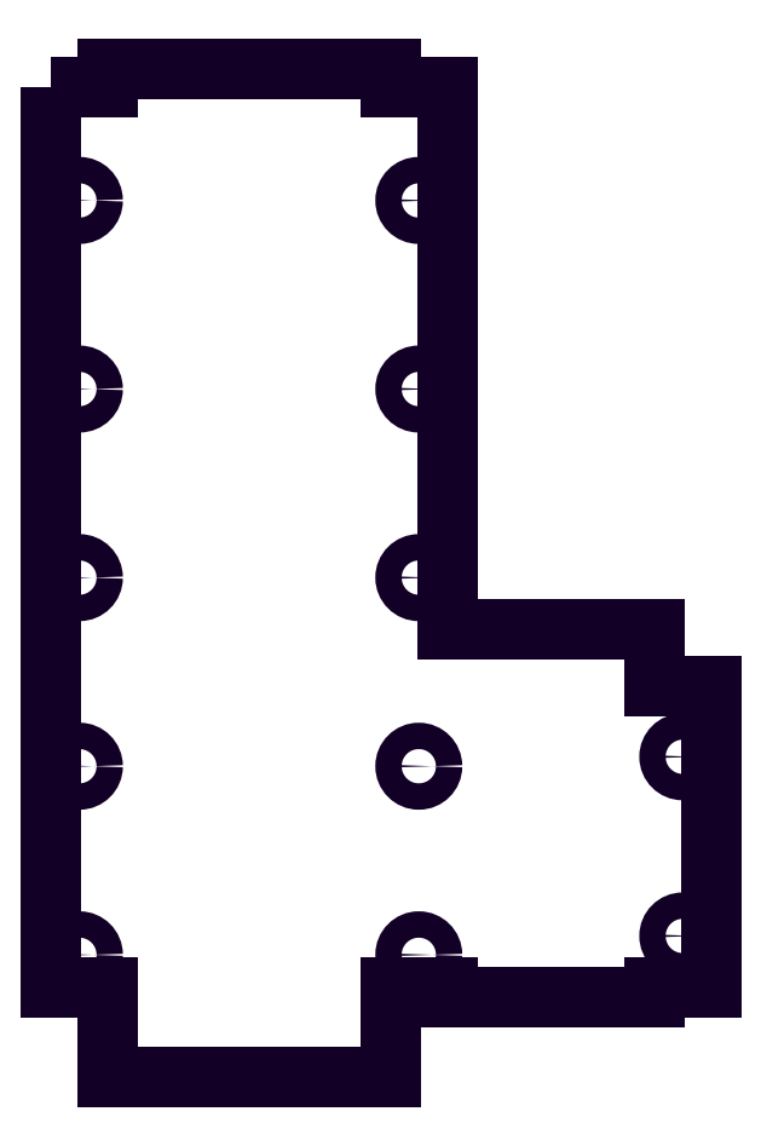
<metadata>
{"format":"dxf","ext":"dxf","renderer":"ezdxf+matplotlib","layout":"modelspace","background":"white","min_lineweight":24,"dpi":150}
</metadata>
<code>
0
SECTION
2
ENTITIES
0
POLYLINE
8
TOP_PLATE
66
     1
10
0
20
0
30
0
0
VERTEX
8
TOP_PLATE
10
-21
20
108
30
0
0
VERTEX
8
TOP_PLATE
10
-21
20
12.5
30
0
0
VERTEX
8
TOP_PLATE
10
-15
20
12.5
30
0
0
VERTEX
8
TOP_PLATE
10
-15
20
3
30
0
0
VERTEX
8
TOP_PLATE
10
15
20
3
30
0
0
VERTEX
8
TOP_PLATE
10
15
20
12.5
30
0
0
VERTEX
8
TOP_PLATE
10
21
20
12.5
30
0
0
VERTEX
8
TOP_PLATE
10
21
20
11.5
30
0
0
VERTEX
8
TOP_PLATE
10
43
20
11.5
30
0
0
VERTEX
8
TOP_PLATE
10
43
20
12.5
30
0
0
VERTEX
8
TOP_PLATE
10
49
20
12.5
30
0
0
VERTEX
8
TOP_PLATE
10
49
20
44.5
30
0
0
VERTEX
8
TOP_PLATE
10
43
20
44.5
30
0
0
VERTEX
8
TOP_PLATE
10
43
20
50.5
30
0
0
VERTEX
8
TOP_PLATE
10
21
20
50.5
30
0
0
VERTEX
8
TOP_PLATE
10
21
20
108
30
0
0
VERTEX
8
TOP_PLATE
10
15
20
108
30
0
0
VERTEX
8
TOP_PLATE
10
15
20
110
30
0
0
VERTEX
8
TOP_PLATE
10
-15
20
110
30
0
0
VERTEX
8
TOP_PLATE
10
-15
20
108
30
0
0
VERTEX
8
TOP_PLATE
10
-21
20
108
30
0
0
SEQEND
8
TOP_PLATE
0
CIRCLE
8
TOP_PLATE
10
46
20
37
30
0
40
1.4
0
CIRCLE
8
TOP_PLATE
10
18
20
16
30
0
40
1.4
0
CIRCLE
8
TOP_PLATE
10
-18
20
16
30
0
40
1.4
0
CIRCLE
8
TOP_PLATE
10
46
20
18
30
0
40
1.4
0
CIRCLE
8
TOP_PLATE
10
-18
20
36
30
0
40
1.4
0
CIRCLE
8
TOP_PLATE
10
18
20
36
30
0
40
1.4
0
CIRCLE
8
TOP_PLATE
10
-18
20
56
30
0
40
1.4
0
CIRCLE
8
TOP_PLATE
10
18
20
56
30
0
40
1.4
0
CIRCLE
8
TOP_PLATE
10
-18
20
76
30
0
40
1.4
0
CIRCLE
8
TOP_PLATE
10
18
20
76
30
0
40
1.4
0
CIRCLE
8
TOP_PLATE
10
-18
20
96
30
0
40
1.4
0
CIRCLE
8
TOP_PLATE
10
18
20
96
30
0
40
1.4
0
ENDSEC
0
EOF

</code>
